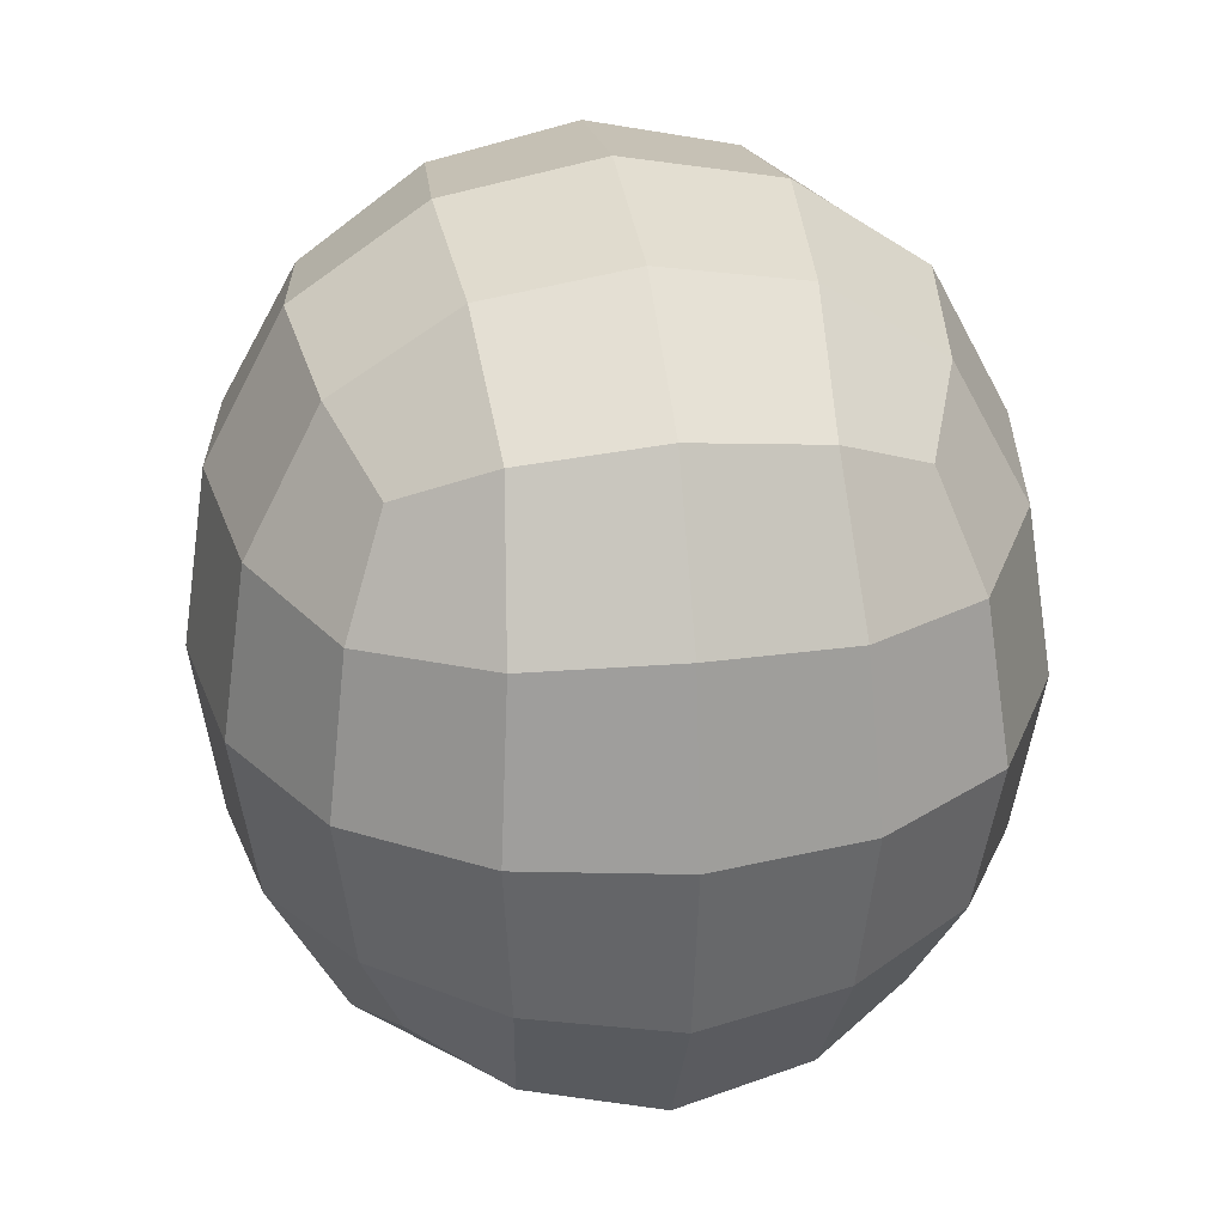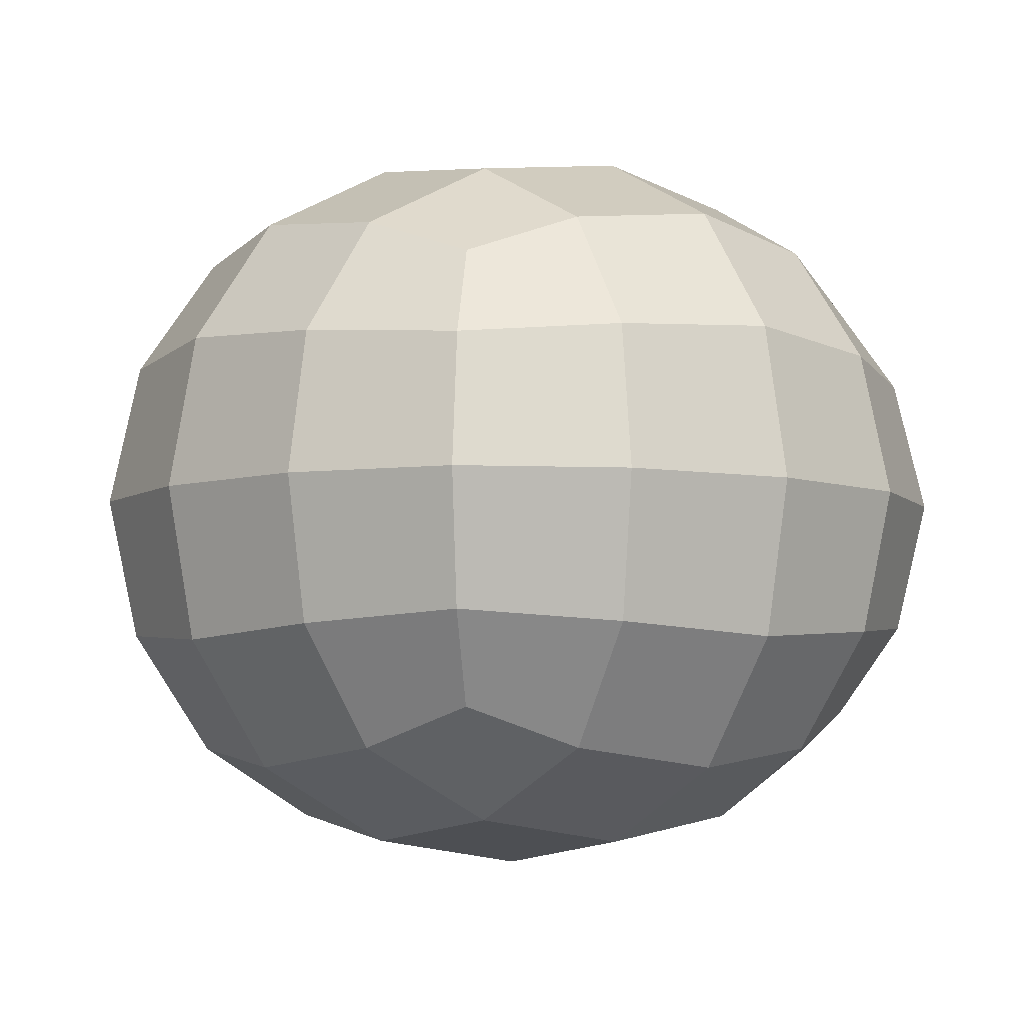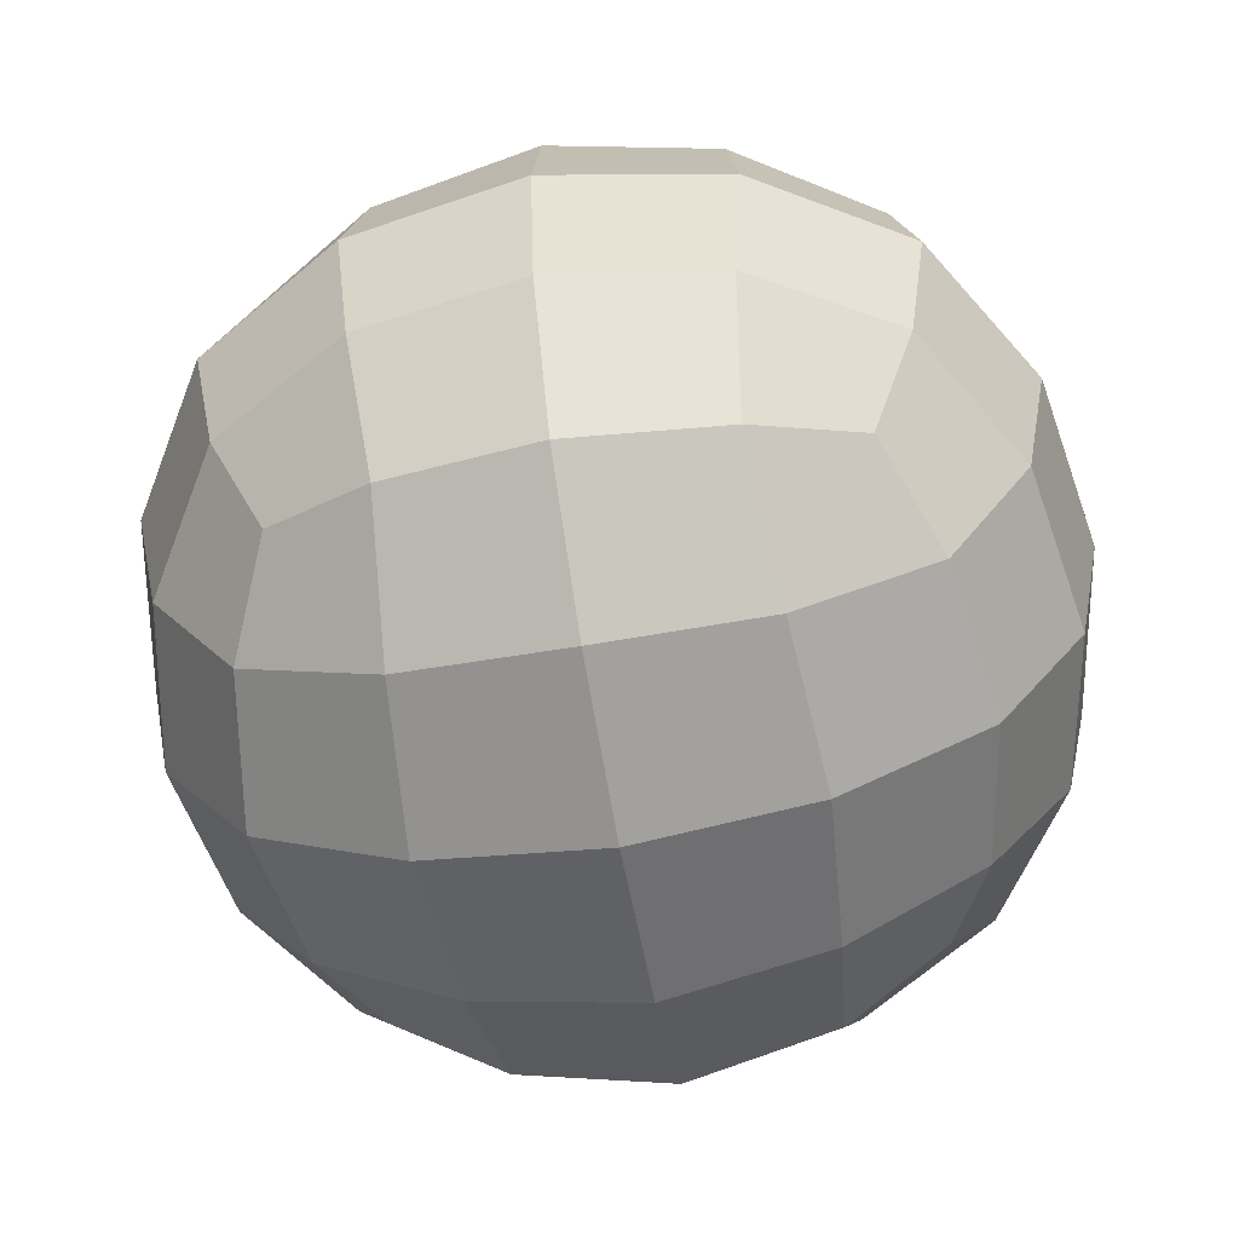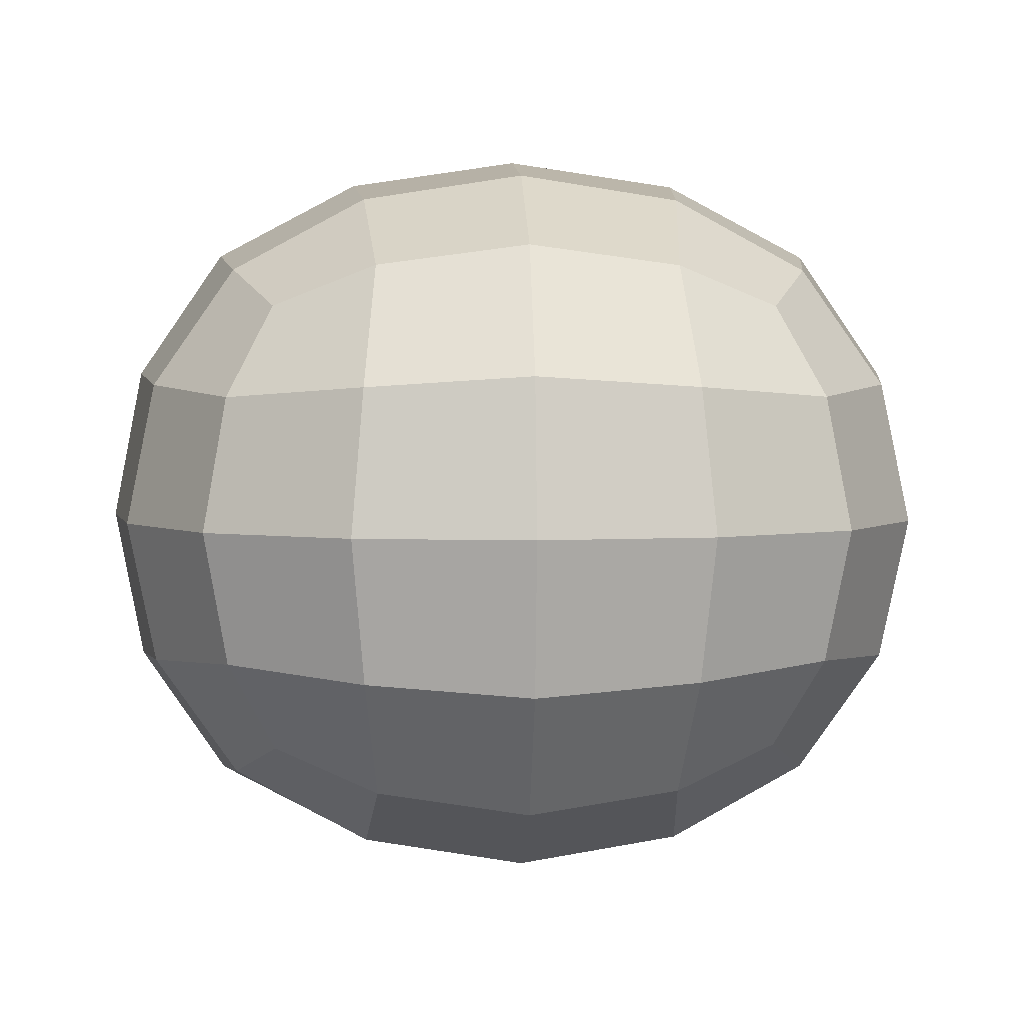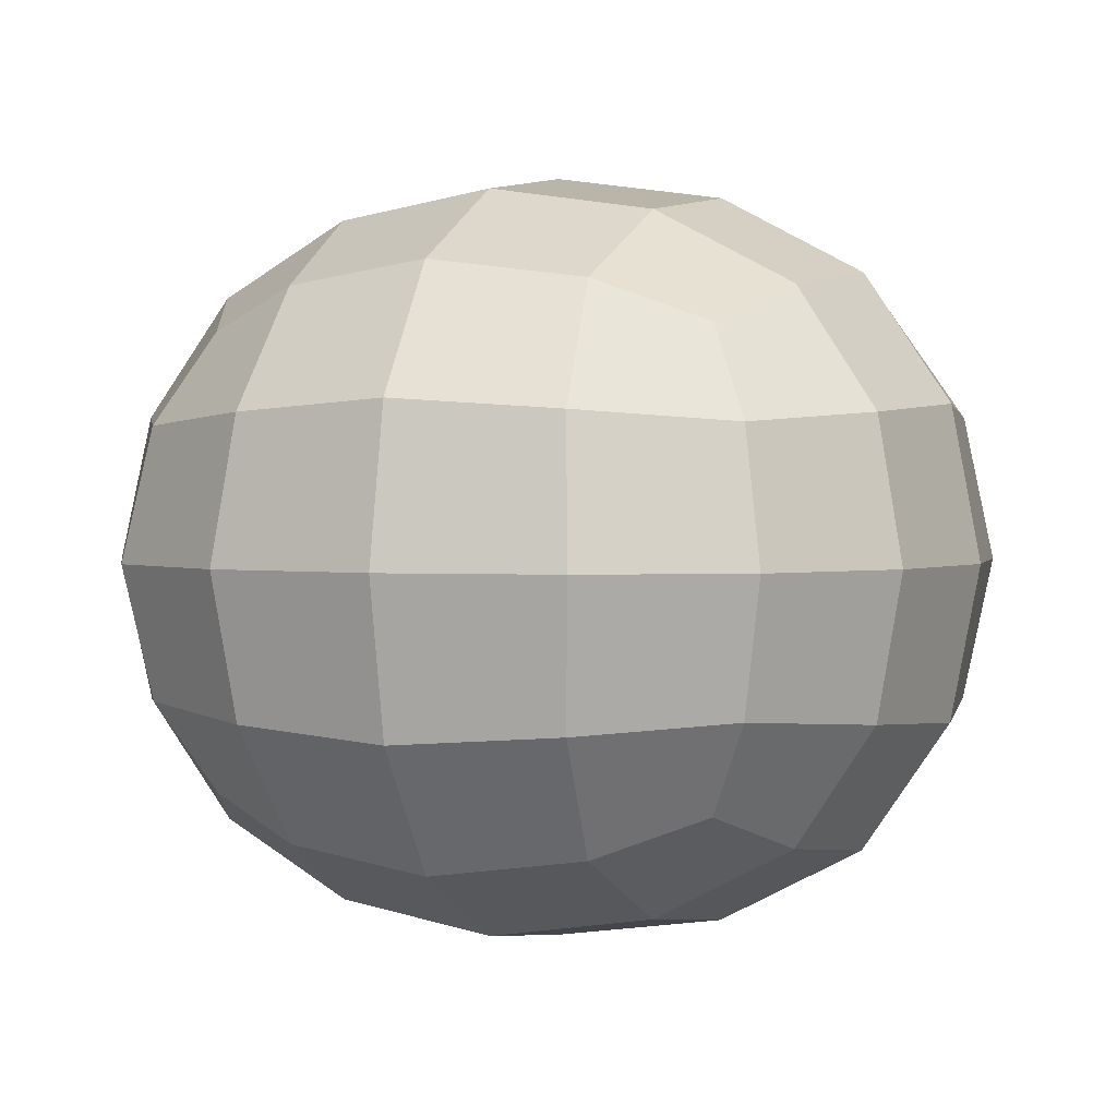
<metadata>
{"format":"obj","ext":"obj","renderer":"f3d","projection":"perspective","resolution":1024,"background":"white","views":[{"elev":28.5,"azim":80.9,"up":"+Z"},{"elev":-5.6,"azim":-127.9,"up":"+Y"},{"elev":-61.4,"azim":-170.1,"up":"+Y"},{"elev":3.5,"azim":86.9,"up":"+Y"},{"elev":1.8,"azim":22.2,"up":"+Y"}]}
</metadata>
<code>
o Cube.001
v -0.04535 0 0.04535
v -0.04535 0.09069 0.04535
v -0.04535 0 -0.04535
v -0.04535 0.09069 -0.04535
v 0.04535 0 0.04535
v 0.04535 0.09069 0.04535
v 0.04535 0 -0.04535
v 0.04535 0.09069 -0.04535
f 1 2 4 3
f 3 4 8 7
f 7 8 6 5
f 5 6 2 1
f 3 7 5 1
f 8 4 2 6
o Cube
v 1.622 -0.198 0.9651
v 1.972 -0.146 0.9651
v 1.622 -0.146 1.316
v 1.271 -0.146 0.9651
v 1.622 -0.146 0.6144
v 1.948 -0.09707 0.6387
v 1.948 -0.09707 1.291
v 1.295 -0.09707 1.291
v 1.295 -0.09707 0.6387
v 1.622 1.349 0.9651
v 1.622 1.297 0.6144
v 1.271 1.297 0.9651
v 1.622 1.297 1.316
v 1.972 1.297 0.9651
v 1.948 1.248 0.6387
v 1.295 1.248 0.6387
v 1.295 1.248 1.291
v 1.948 1.248 1.292
v 2.5 0.5755 0.9651
v 2.441 0.5755 0.6144
v 2.441 0.8842 0.9651
v 2.441 0.5755 1.316
v 2.441 0.2667 0.9651
v 2.385 0.2881 0.6387
v 2.385 0.8628 0.6387
v 2.385 0.8628 1.292
v 2.385 0.2881 1.291
v 1.622 0.5755 1.844
v 1.972 0.5755 1.785
v 1.622 0.8842 1.785
v 1.271 0.5755 1.785
v 1.622 0.2667 1.785
v 1.948 0.2881 1.729
v 1.948 0.8628 1.729
v 1.295 0.8628 1.729
v 1.295 0.2881 1.729
v 0.7431 0.5755 0.9651
v 0.8021 0.5755 1.316
v 0.8021 0.8842 0.9651
v 0.8021 0.5755 0.6144
v 0.8021 0.2667 0.9651
v 0.8577 0.2881 1.291
v 0.8577 0.8628 1.291
v 0.8577 0.8628 0.6387
v 0.8577 0.2881 0.6387
v 1.622 0.5755 0.08664
v 1.972 0.5755 0.1457
v 1.622 0.2667 0.1457
v 1.271 0.5755 0.1457
v 1.622 0.8842 0.1457
v 1.948 0.8628 0.2012
v 1.948 0.2881 0.2012
v 1.295 0.2881 0.2012
v 1.295 0.8628 0.2012
v 2.22 0.04814 0.663
v 2.265 0.009159 0.9651
v 2.22 0.04814 1.267
v 1.924 0.04814 0.3662
v 1.622 0.009159 0.3219
v 1.319 0.04814 0.3662
v 2.22 0.3095 0.3662
v 2.265 0.5755 0.3219
v 2.22 0.8414 0.3662
v 1.924 0.04814 1.564
v 1.622 0.009159 1.608
v 1.319 0.04814 1.564
v 2.22 0.3095 1.564
v 2.265 0.5755 1.608
v 2.22 0.8414 1.564
v 1.023 0.04814 1.267
v 0.9783 0.009159 0.9651
v 1.023 0.04814 0.663
v 1.023 0.3095 1.564
v 0.9783 0.5755 1.608
v 1.023 0.8414 1.564
v 1.023 0.3095 0.3662
v 0.9783 0.5755 0.3219
v 1.023 0.8414 0.3662
v 2.22 1.103 0.663
v 2.265 1.142 0.9651
v 2.22 1.103 1.267
v 1.924 1.103 0.3662
v 1.622 1.142 0.3219
v 1.319 1.103 0.3662
v 1.924 1.103 1.564
v 1.622 1.142 1.608
v 1.319 1.103 1.564
v 1.023 1.103 1.267
v 0.9783 1.142 0.9651
v 1.023 1.103 0.663
v 2.131 0.1271 0.4559
v 2.131 0.1271 1.474
v 1.112 0.1271 1.474
v 1.112 0.1271 0.4559
v 2.131 1.024 0.4559
v 2.131 1.024 1.474
v 1.112 1.024 1.474
v 1.112 1.024 0.4559
f 9 13 14 10
f 10 14 63 64
f 13 67 66 14
f 14 66 99 63
f 9 10 15 11
f 11 15 72 73
f 10 64 65 15
f 15 65 100 72
f 9 11 16 12
f 12 16 78 79
f 11 73 74 16
f 16 74 101 78
f 9 12 17 13
f 13 17 68 67
f 12 79 80 17
f 17 80 102 68
f 18 22 23 19
f 19 23 90 91
f 22 88 87 23
f 23 87 103 90
f 18 19 24 20
f 20 24 98 97
f 19 91 92 24
f 24 92 106 98
f 18 20 25 21
f 21 25 95 94
f 20 97 96 25
f 25 96 105 95
f 18 21 26 22
f 22 26 89 88
f 21 94 93 26
f 26 93 104 89
f 27 31 32 28
f 28 32 69 70
f 31 64 63 32
f 32 63 99 69
f 27 28 33 29
f 29 33 87 88
f 28 70 71 33
f 33 71 103 87
f 27 29 34 30
f 30 34 77 76
f 29 88 89 34
f 34 89 104 77
f 27 30 35 31
f 31 35 65 64
f 30 76 75 35
f 35 75 100 65
f 36 40 41 37
f 37 41 75 76
f 40 73 72 41
f 41 72 100 75
f 36 37 42 38
f 38 42 93 94
f 37 76 77 42
f 42 77 104 93
f 36 38 43 39
f 39 43 83 82
f 38 94 95 43
f 43 95 105 83
f 36 39 44 40
f 40 44 74 73
f 39 82 81 44
f 44 81 101 74
f 45 49 50 46
f 46 50 81 82
f 49 79 78 50
f 50 78 101 81
f 45 46 51 47
f 47 51 96 97
f 46 82 83 51
f 51 83 105 96
f 45 47 52 48
f 48 52 86 85
f 47 97 98 52
f 52 98 106 86
f 45 48 53 49
f 49 53 80 79
f 48 85 84 53
f 53 84 102 80
f 54 58 59 55
f 55 59 71 70
f 58 91 90 59
f 59 90 103 71
f 54 55 60 56
f 56 60 66 67
f 55 70 69 60
f 60 69 99 66
f 54 56 61 57
f 57 61 84 85
f 56 67 68 61
f 61 68 102 84
f 54 57 62 58
f 58 62 92 91
f 57 85 86 62
f 62 86 106 92

</code>
